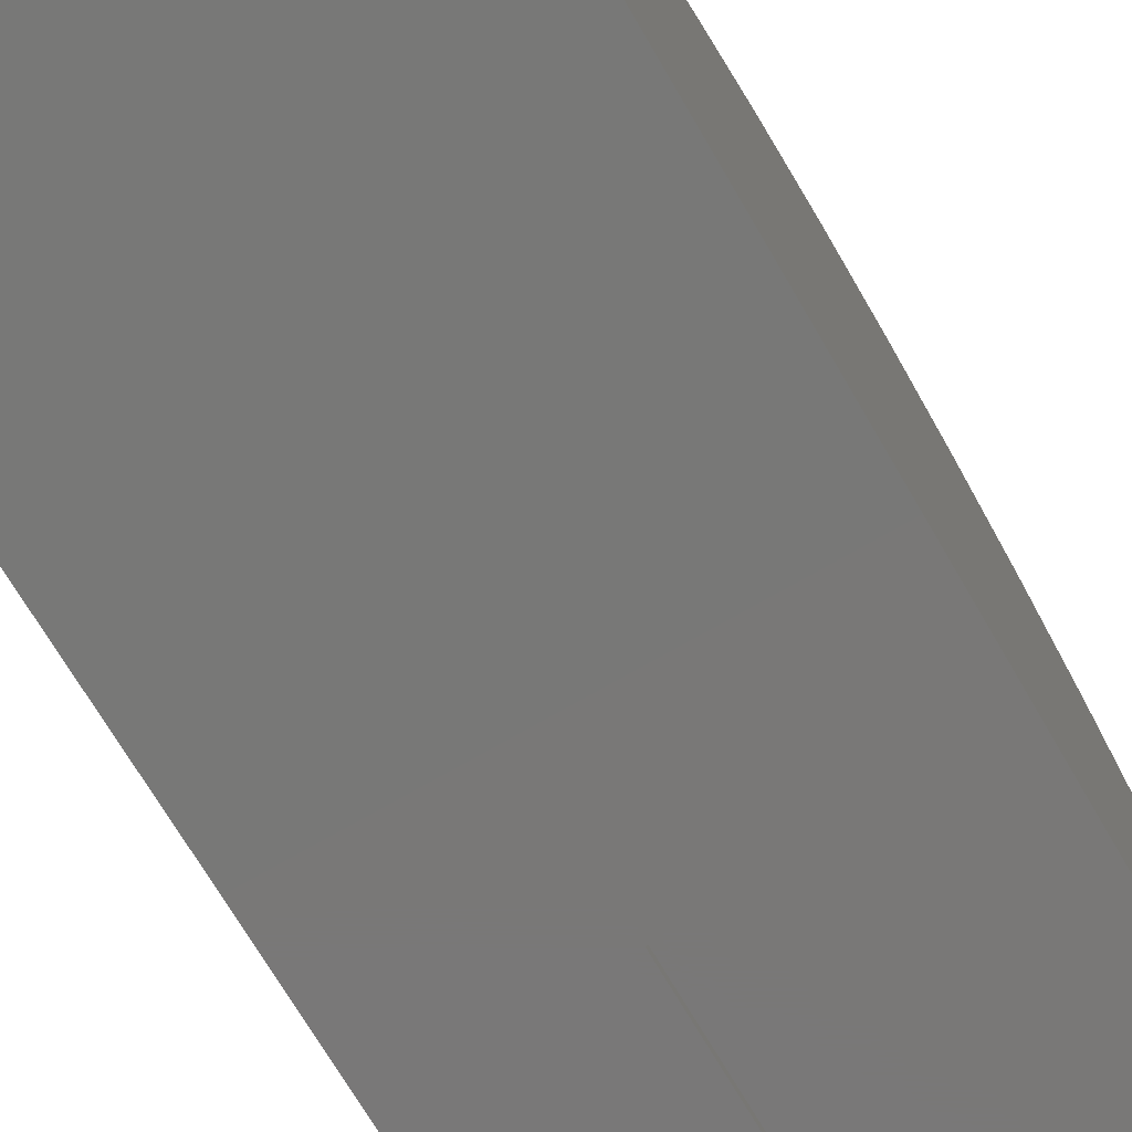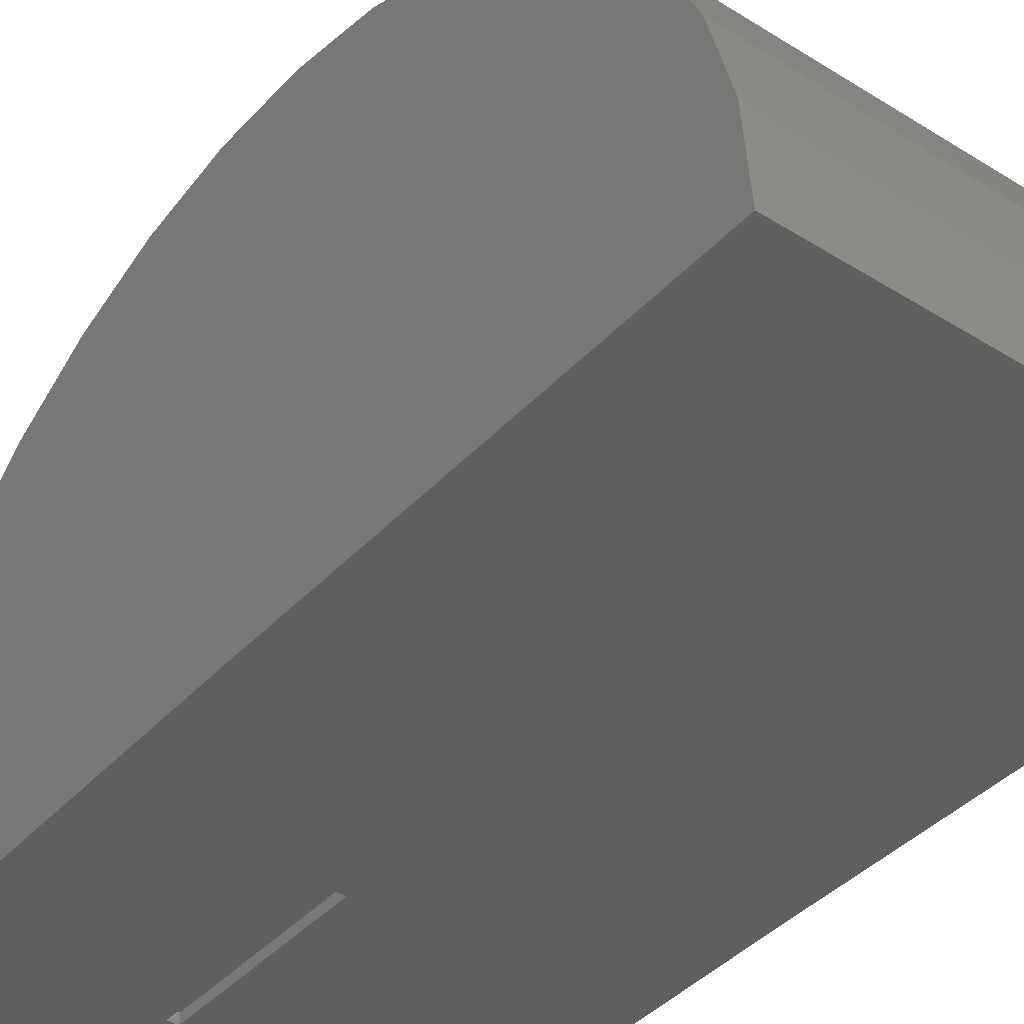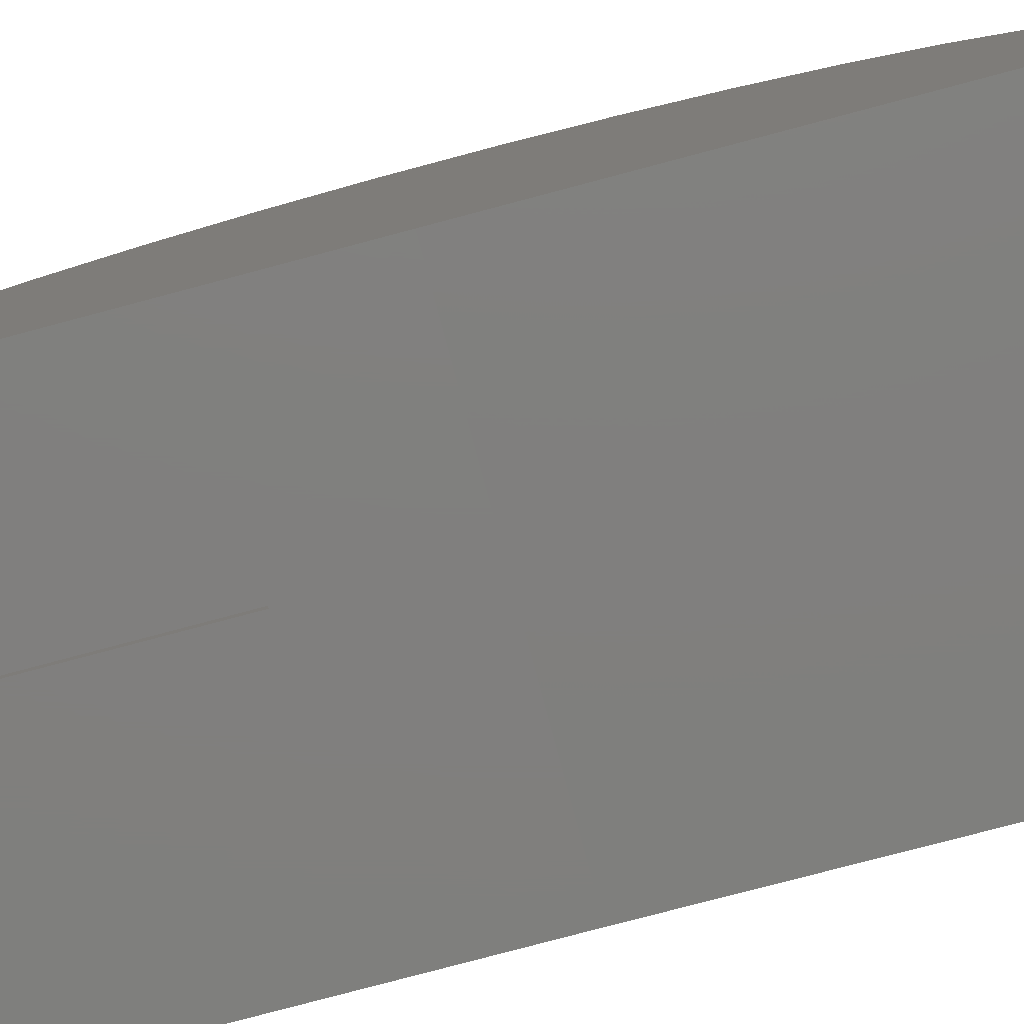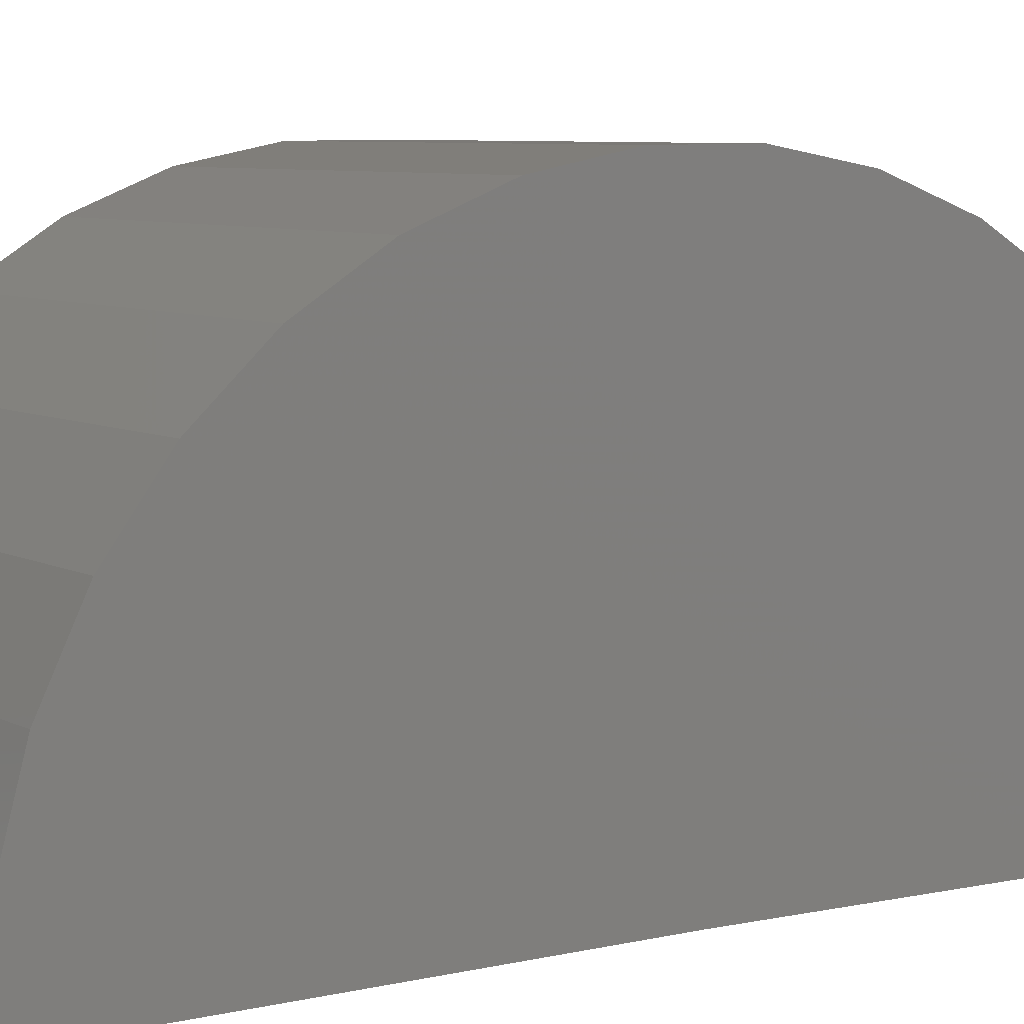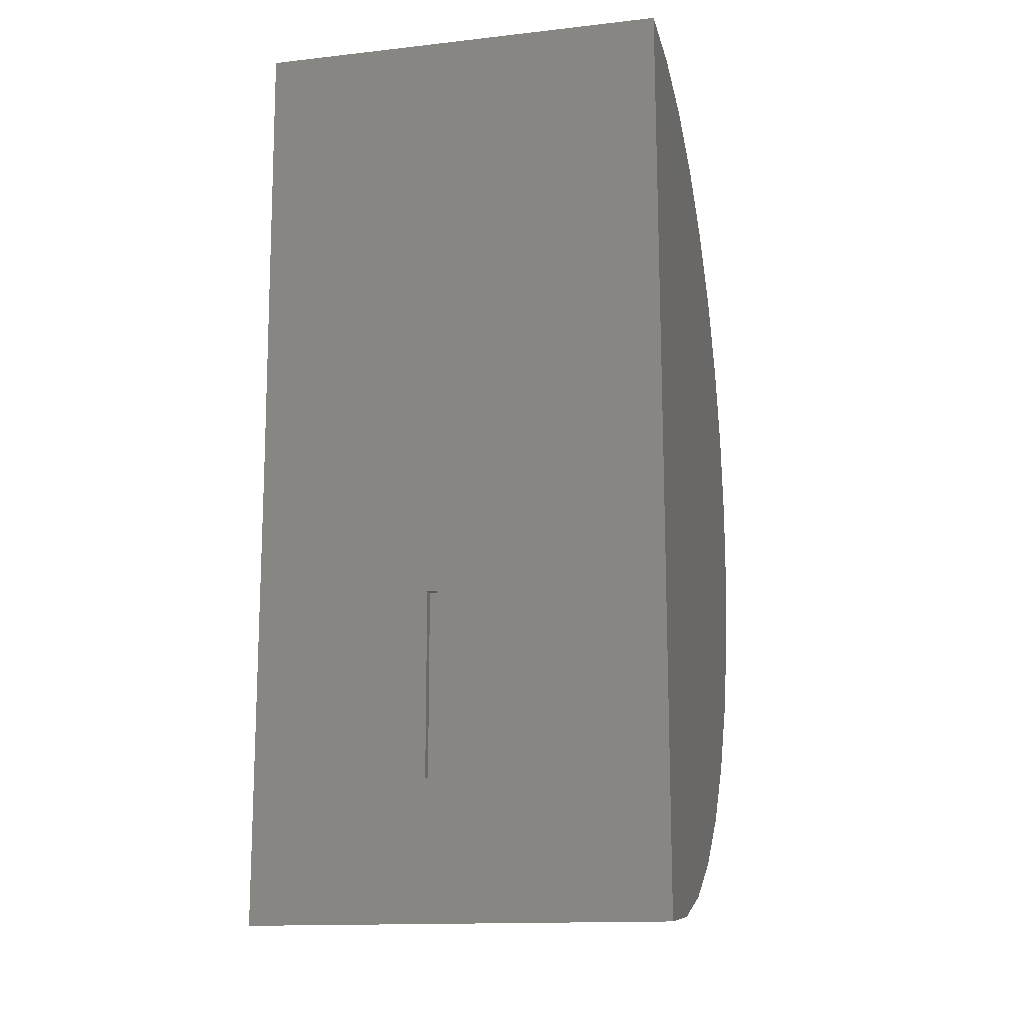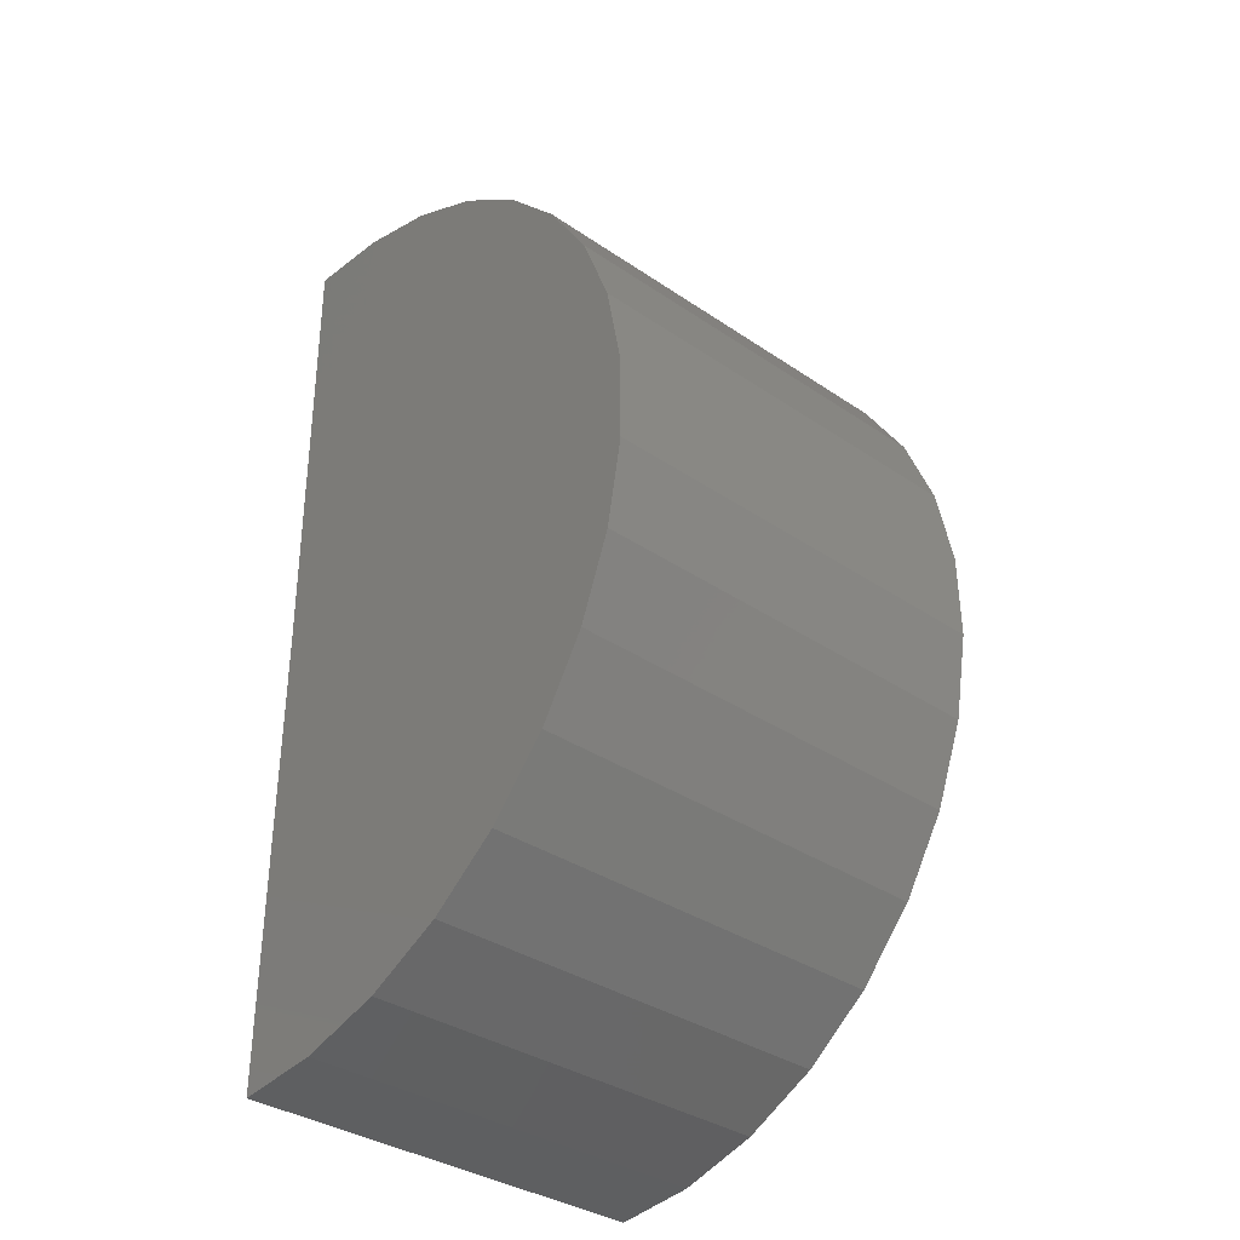
<metadata>
{"format":"stl","ext":"stl","renderer":"f3d","projection":"perspective","resolution":1024,"background":"white","views":[{"elev":-71.2,"azim":-149.8,"up":"+Z"},{"elev":-40.6,"azim":142.4,"up":"+Z"},{"elev":-79.6,"azim":104.9,"up":"+Z"},{"elev":6.6,"azim":-123.1,"up":"+Z"},{"elev":-14.5,"azim":-166.3,"up":"+Y"},{"elev":-35.3,"azim":-42.0,"up":"+Y"}]}
</metadata>
<code>
# stl→obj: 46 verts, 88 faces
v 0.07812 -0.2969 0.03125
v 0.1098 -0.2969 0.03125
v 0.07812 -0.2969 0
v 0.1098 -0.2969 0
v 0.1098 0.3047 0
v 0.1098 0.3047 0.03125
v 0.07812 0.3047 0.03125
v 0.07812 0.3047 0
v 0.686 0.75 0
v 0.686 -0.75 0
v -0.6719 0.75 0
v -0.6719 -0.75 0
v -0.6719 2.25 -0.01848
v 0.686 2.25 -0.01848
v -0.6719 2.228 0.2585
v -0.6719 -0.7243 0.2767
v -0.6719 2.155 0.5266
v -0.6719 -0.6479 0.5439
v -0.6719 2.033 0.7767
v -0.6719 -0.5236 0.7924
v -0.6719 1.868 1
v -0.6719 -0.3556 1.014
v -0.6719 1.664 1.189
v -0.6719 -0.1496 1.2
v -0.6719 1.429 1.337
v -0.6719 0.08724 1.346
v -0.6719 1.171 1.44
v -0.6719 0.3468 1.445
v -0.6719 0.8981 1.493
v -0.6719 0.6203 1.494
v 0.686 2.228 0.2585
v 0.686 1.868 1
v 0.686 -0.5236 0.7924
v 0.686 2.033 0.7767
v 0.686 -0.6479 0.5439
v 0.686 2.155 0.5266
v 0.686 -0.7243 0.2767
v 0.686 -0.3556 1.014
v 0.686 1.664 1.189
v 0.686 -0.1496 1.2
v 0.686 1.429 1.337
v 0.686 0.08724 1.346
v 0.686 1.171 1.44
v 0.686 0.3468 1.445
v 0.686 0.8981 1.493
v 0.686 0.6203 1.494
f 1 2 3
f 3 2 4
f 4 2 5
f 5 2 6
f 6 7 5
f 5 7 8
f 8 7 3
f 3 7 1
f 9 10 4
f 9 4 5
f 9 5 8
f 9 8 11
f 10 12 4
f 4 12 3
f 12 11 3
f 3 11 8
f 1 7 2
f 2 7 6
f 13 14 11
f 11 14 9
f 11 15 13
f 11 12 15
f 15 12 16
f 15 16 17
f 17 16 18
f 17 18 19
f 19 18 20
f 19 20 21
f 21 20 22
f 21 22 23
f 23 22 24
f 23 24 25
f 25 24 26
f 25 26 27
f 27 26 28
f 27 28 29
f 29 28 30
f 31 9 14
f 32 33 34
f 34 33 35
f 34 35 36
f 36 35 37
f 36 37 31
f 31 37 10
f 31 10 9
f 33 32 38
f 38 32 39
f 38 39 40
f 40 39 41
f 40 41 42
f 42 41 43
f 42 43 44
f 44 43 45
f 44 45 46
f 14 13 31
f 31 13 15
f 31 15 36
f 36 15 17
f 36 17 34
f 34 17 19
f 34 19 32
f 32 19 21
f 32 21 39
f 39 21 23
f 39 23 41
f 41 23 25
f 41 25 43
f 43 25 27
f 43 27 45
f 45 27 29
f 45 29 46
f 46 29 30
f 46 30 44
f 44 30 28
f 44 28 42
f 42 28 26
f 42 26 40
f 40 26 24
f 40 24 38
f 38 24 22
f 38 22 33
f 33 22 20
f 33 20 35
f 35 20 18
f 35 18 37
f 37 18 16
f 37 16 10
f 10 16 12

</code>
